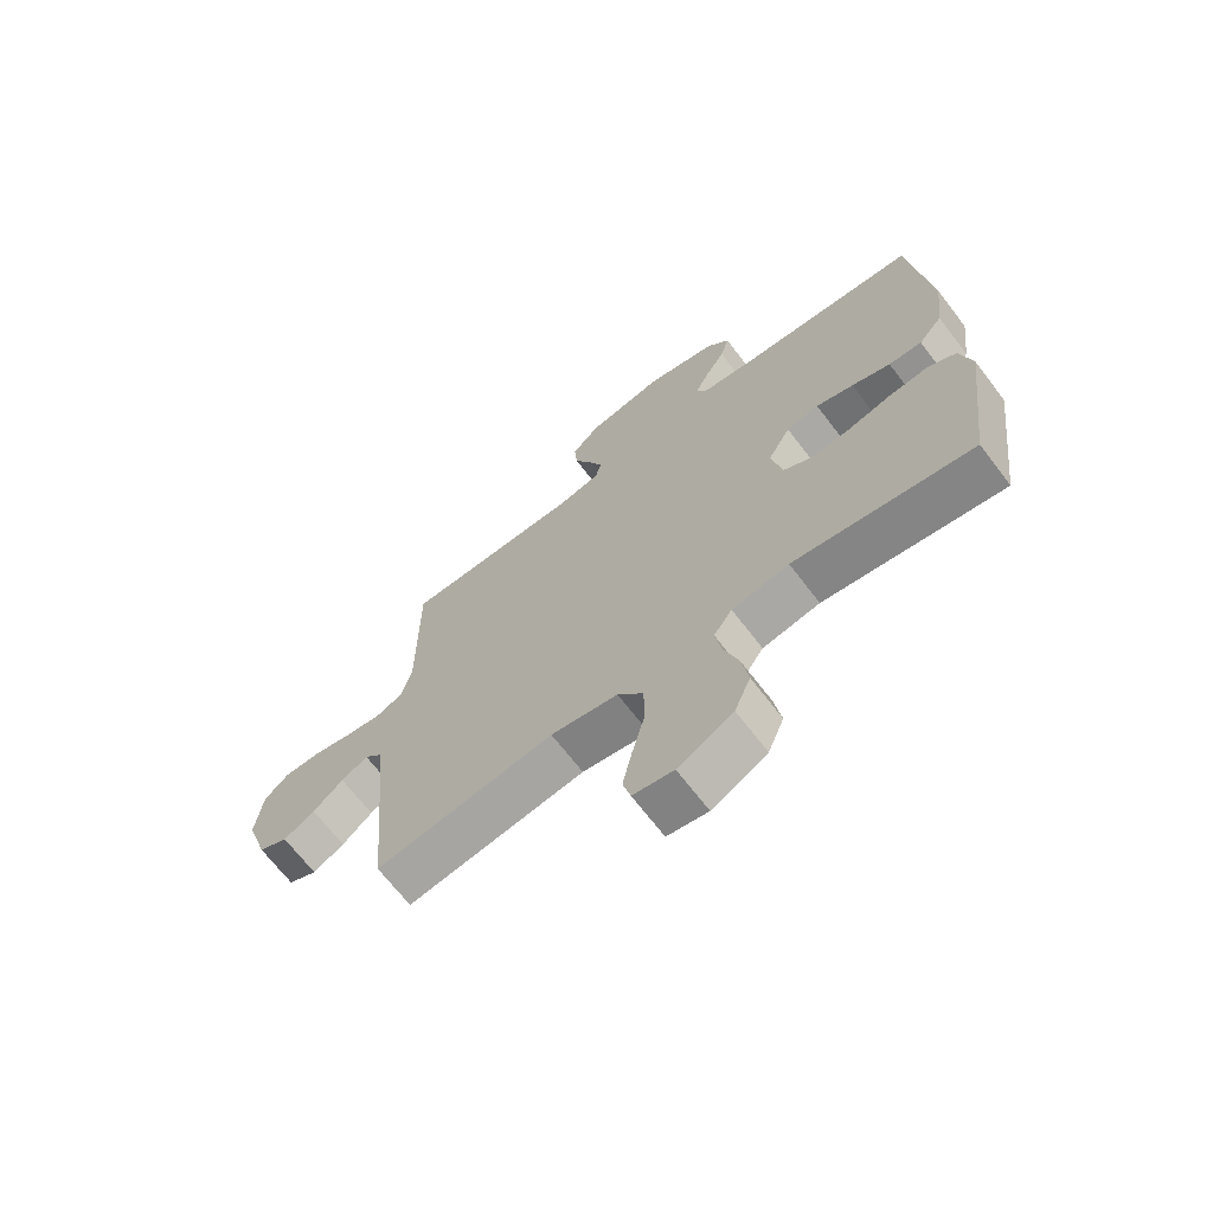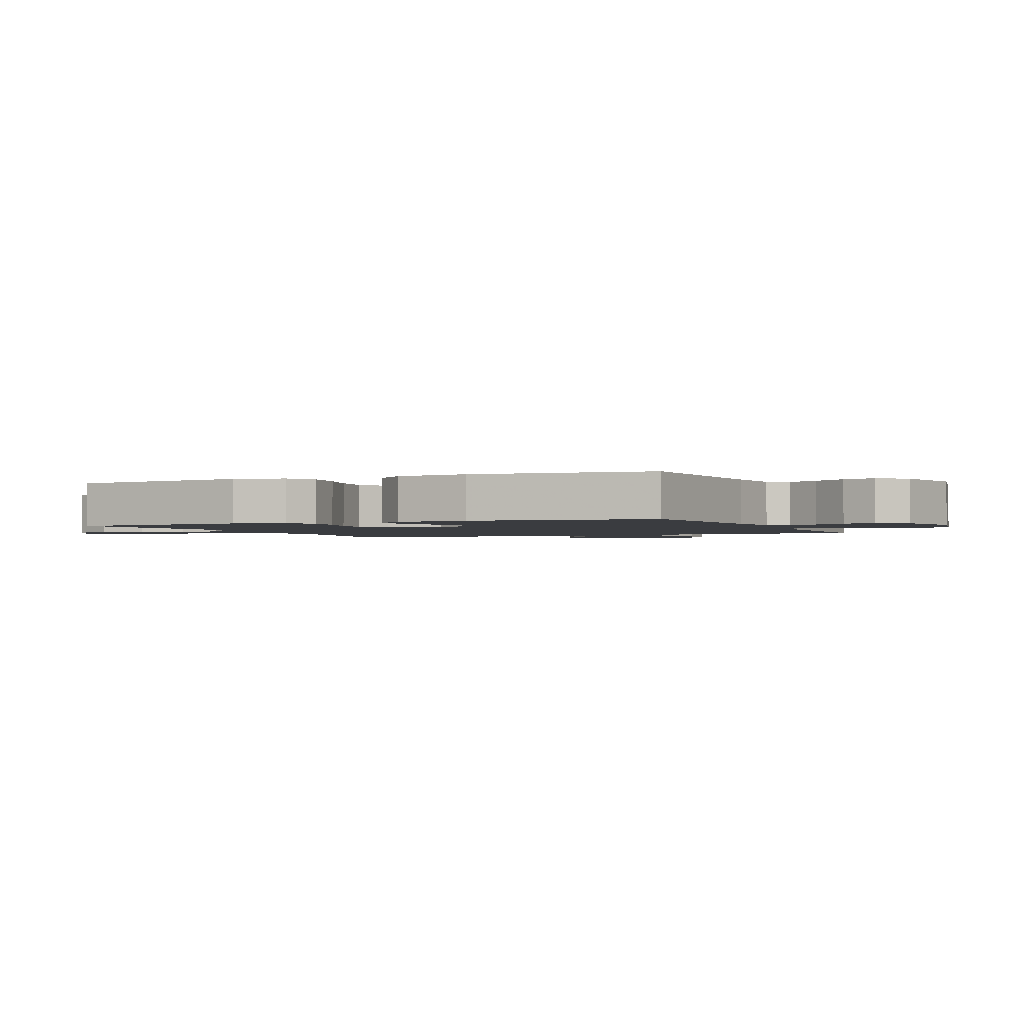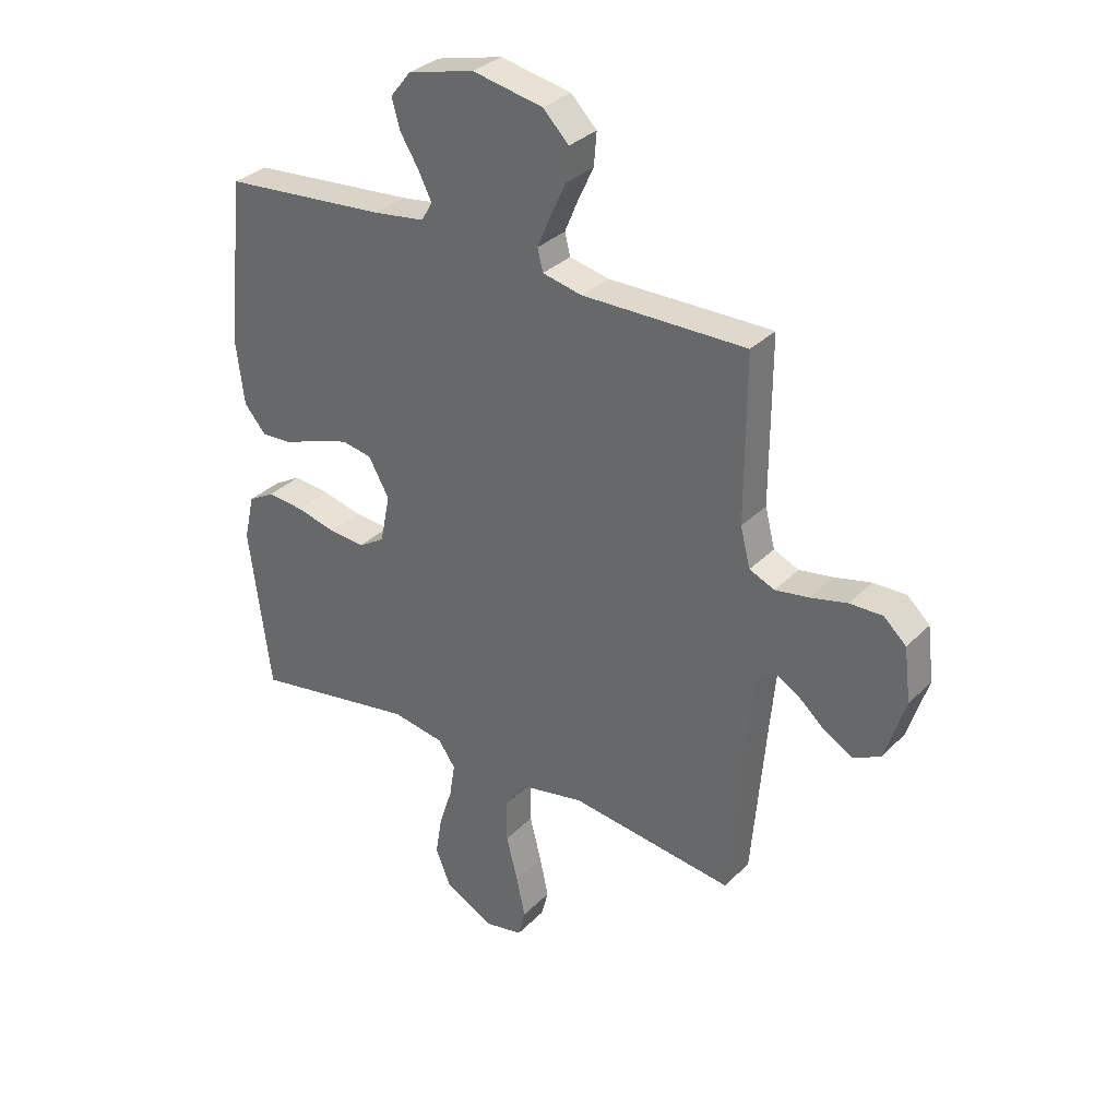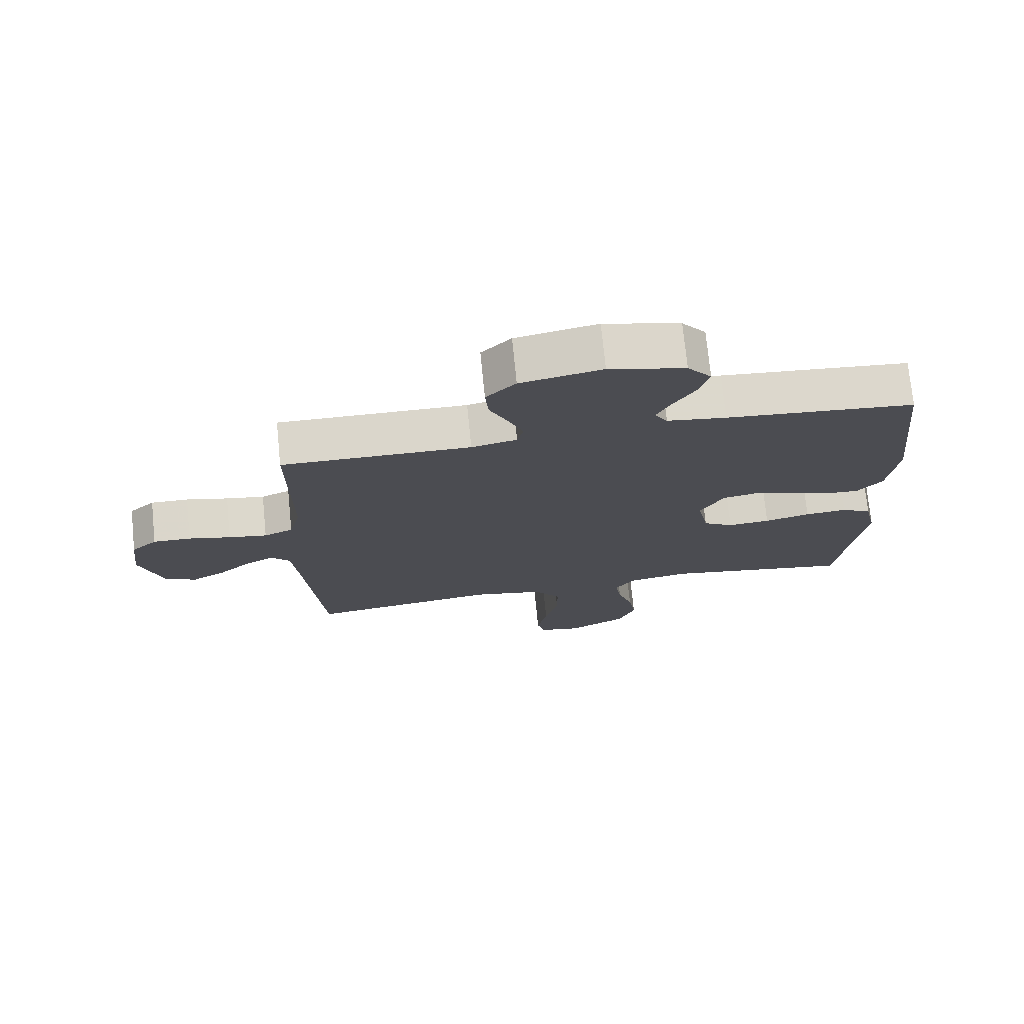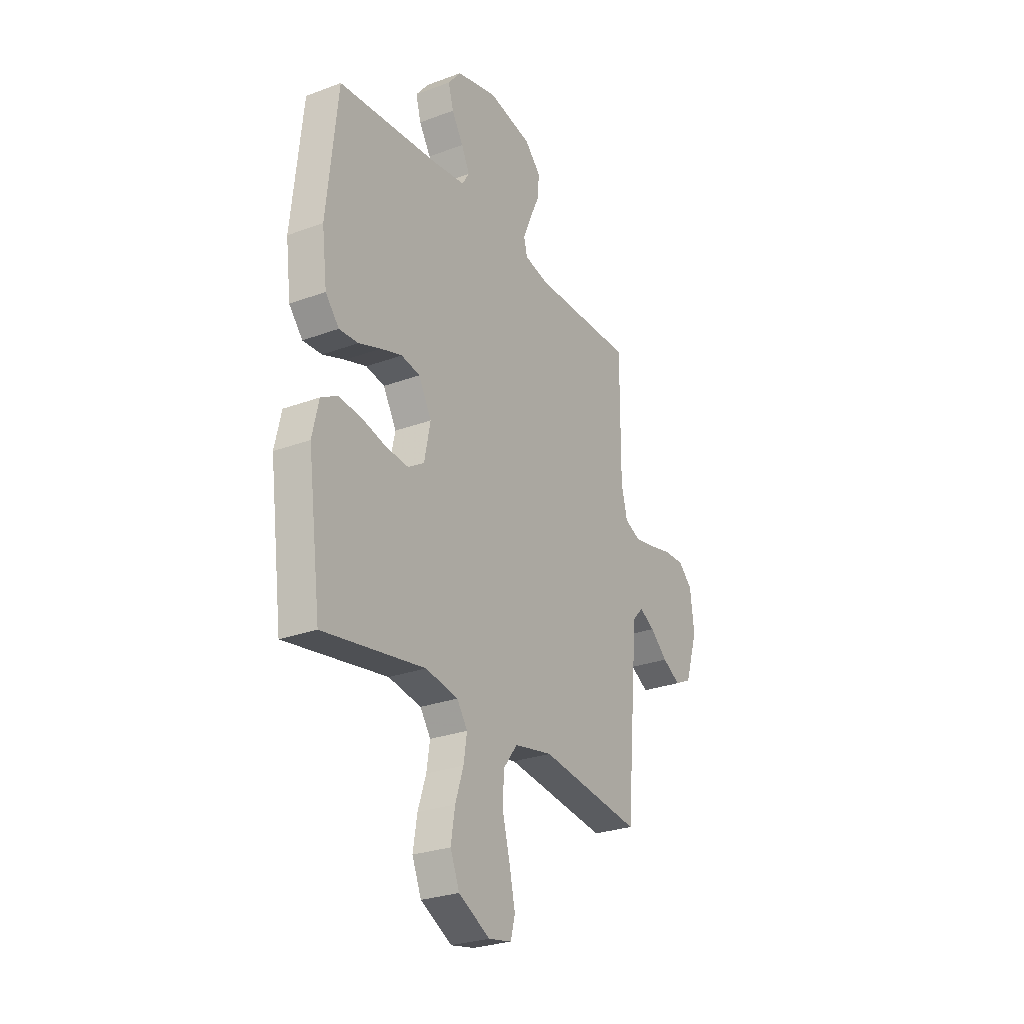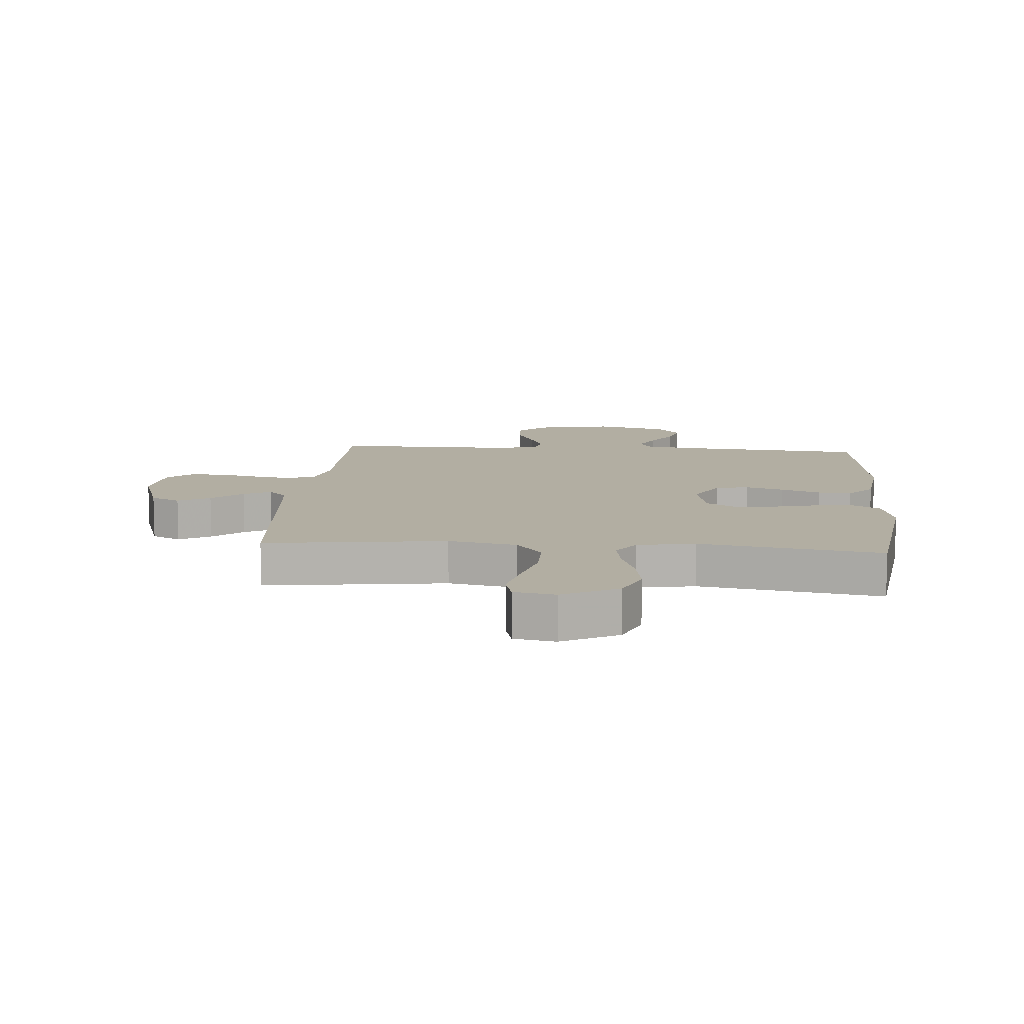
<metadata>
{"format":"obj","ext":"obj","renderer":"f3d","projection":"perspective","resolution":1024,"background":"white","views":[{"elev":-68.7,"azim":-142.5,"up":"+Z"},{"elev":-1.8,"azim":-66.4,"up":"+Y"},{"elev":32.4,"azim":36.3,"up":"+Z"},{"elev":74.0,"azim":174.3,"up":"+Z"},{"elev":-27.2,"azim":-60.0,"up":"+Z"},{"elev":10.7,"azim":-175.4,"up":"+Y"}]}
</metadata>
<code>
v 0.5 0.07 -0.5
v 0.2 0.07 -0.46
v 0.087 0.07 -0.482
v 0.044 0.07 -0.539
v 0.044 0.07 -0.617
v 0.065 0.07 -0.7
v 0.081 0.07 -0.774
v 0.068 0.07 -0.824
v 0 0.07 -0.837
v -0.092 0.07 -0.788
v -0.119 0.07 -0.722
v -0.107 0.07 -0.648
v -0.083 0.07 -0.575
v -0.073 0.07 -0.512
v -0.104 0.07 -0.467
v -0.2 0.07 -0.45
v -0.5 0.07 -0.5
v -0.539 0.07 -0.2
v -0.52 0.07 -0.116
v -0.472 0.07 -0.089
v -0.405 0.07 -0.095
v -0.333 0.07 -0.113
v -0.266 0.07 -0.119
v -0.218 0.07 -0.089
v -0.2 0.07 0
v -0.238 0.07 0.068
v -0.293 0.07 0.078
v -0.356 0.07 0.058
v -0.421 0.07 0.034
v -0.477 0.07 0.031
v -0.517 0.07 0.078
v -0.532 0.07 0.2
v -0.5 0.07 0.5
v -0.2 0.07 0.525
v -0.106 0.07 0.538
v -0.086 0.07 0.572
v -0.11 0.07 0.621
v -0.144 0.07 0.676
v -0.159 0.07 0.73
v -0.121 0.07 0.777
v 0 0.07 0.807
v 0.129 0.07 0.781
v 0.176 0.07 0.733
v 0.171 0.07 0.673
v 0.142 0.07 0.611
v 0.118 0.07 0.554
v 0.128 0.07 0.514
v 0.2 0.07 0.498
v 0.5 0.07 0.5
v 0.499 0.07 0.2
v 0.517 0.07 0.129
v 0.563 0.07 0.109
v 0.624 0.07 0.119
v 0.691 0.07 0.135
v 0.751 0.07 0.136
v 0.792 0.07 0.098
v 0.804 0.07 0
v 0.767 0.07 -0.115
v 0.718 0.07 -0.139
v 0.665 0.07 -0.109
v 0.614 0.07 -0.064
v 0.569 0.07 -0.039
v 0.538 0.07 -0.072
v 0.526 0.07 -0.2
v 0.5 0 -0.5
v 0.2 0 -0.46
v 0.087 0 -0.482
v 0.044 0 -0.539
v 0.044 0 -0.617
v 0.065 0 -0.7
v 0.081 0 -0.774
v 0.068 0 -0.824
v 0 0 -0.837
v -0.092 0 -0.788
v -0.119 0 -0.722
v -0.107 0 -0.648
v -0.083 0 -0.575
v -0.073 0 -0.512
v -0.104 0 -0.467
v -0.2 0 -0.45
v -0.5 0 -0.5
v -0.539 0 -0.2
v -0.52 0 -0.116
v -0.472 0 -0.089
v -0.405 0 -0.095
v -0.333 0 -0.113
v -0.266 0 -0.119
v -0.218 0 -0.089
v -0.2 0 0
v -0.238 0 0.068
v -0.293 0 0.078
v -0.356 0 0.058
v -0.421 0 0.034
v -0.477 0 0.031
v -0.517 0 0.078
v -0.532 0 0.2
v -0.5 0 0.5
v -0.2 0 0.525
v -0.106 0 0.538
v -0.086 0 0.572
v -0.11 0 0.621
v -0.144 0 0.676
v -0.159 0 0.73
v -0.121 0 0.777
v 0 0 0.807
v 0.129 0 0.781
v 0.176 0 0.733
v 0.171 0 0.673
v 0.142 0 0.611
v 0.118 0 0.554
v 0.128 0 0.514
v 0.2 0 0.498
v 0.5 0 0.5
v 0.499 0 0.2
v 0.517 0 0.129
v 0.563 0 0.109
v 0.624 0 0.119
v 0.691 0 0.135
v 0.751 0 0.136
v 0.792 0 0.098
v 0.804 0 0
v 0.767 0 -0.115
v 0.718 0 -0.139
v 0.665 0 -0.109
v 0.614 0 -0.064
v 0.569 0 -0.039
v 0.538 0 -0.072
v 0.526 0 -0.2
f 59 60 61
f 58 59 61
f 57 58 61
f 56 57 61
f 55 56 61
f 54 55 61
f 53 54 61
f 52 53 61 62
f 51 52 62 63
f 48 49 50
f 51 63 64
f 50 51 64
f 48 50 64
f 47 48 64
f 43 44 45
f 42 43 45
f 41 42 45
f 40 41 45
f 39 40 45
f 38 39 45
f 37 38 45
f 36 37 45 46
f 35 36 46 47
f 32 33 34
f 31 32 34
f 30 31 34
f 29 30 34
f 28 29 34
f 34 35 47
f 28 34 47
f 27 28 47
f 20 21 22
f 19 20 22
f 18 19 22
f 17 18 22
f 16 17 22
f 15 16 22 23
f 14 15 23 24
f 11 12 13
f 10 11 13
f 9 10 13
f 8 9 13
f 7 8 13
f 6 7 13
f 5 6 13
f 4 5 13 14
f 14 24 25
f 4 14 25
f 3 4 25
f 64 1 2
f 3 25 26
f 2 3 26
f 64 2 26
f 47 64 26
f 26 27 47
f 125 124 123
f 125 123 122
f 125 122 121
f 125 121 120
f 125 120 119
f 125 119 118
f 125 118 117
f 126 125 117 116
f 127 126 116 115
f 114 113 112
f 128 127 115
f 128 115 114
f 128 114 112
f 128 112 111
f 109 108 107
f 109 107 106
f 109 106 105
f 109 105 104
f 109 104 103
f 109 103 102
f 109 102 101
f 110 109 101 100
f 111 110 100 99
f 98 97 96
f 98 96 95
f 98 95 94
f 98 94 93
f 98 93 92
f 111 99 98
f 111 98 92
f 111 92 91
f 86 85 84
f 86 84 83
f 86 83 82
f 86 82 81
f 86 81 80
f 87 86 80 79
f 88 87 79 78
f 77 76 75
f 77 75 74
f 77 74 73
f 77 73 72
f 77 72 71
f 77 71 70
f 77 70 69
f 78 77 69 68
f 89 88 78
f 89 78 68
f 89 68 67
f 66 65 128
f 90 89 67
f 90 67 66
f 90 66 128
f 90 128 111
f 111 91 90
f 1 65 66 2
f 2 66 67 3
f 3 67 68 4
f 4 68 69 5
f 5 69 70 6
f 6 70 71 7
f 7 71 72 8
f 8 72 73 9
f 9 73 74 10
f 10 74 75 11
f 11 75 76 12
f 12 76 77 13
f 13 77 78 14
f 14 78 79 15
f 15 79 80 16
f 16 80 81 17
f 17 81 82 18
f 18 82 83 19
f 19 83 84 20
f 20 84 85 21
f 21 85 86 22
f 22 86 87 23
f 23 87 88 24
f 24 88 89 25
f 25 89 90 26
f 26 90 91 27
f 27 91 92 28
f 28 92 93 29
f 29 93 94 30
f 30 94 95 31
f 31 95 96 32
f 32 96 97 33
f 33 97 98 34
f 34 98 99 35
f 35 99 100 36
f 36 100 101 37
f 37 101 102 38
f 38 102 103 39
f 39 103 104 40
f 40 104 105 41
f 41 105 106 42
f 42 106 107 43
f 43 107 108 44
f 44 108 109 45
f 45 109 110 46
f 46 110 111 47
f 47 111 112 48
f 48 112 113 49
f 49 113 114 50
f 50 114 115 51
f 51 115 116 52
f 52 116 117 53
f 53 117 118 54
f 54 118 119 55
f 55 119 120 56
f 56 120 121 57
f 57 121 122 58
f 58 122 123 59
f 59 123 124 60
f 60 124 125 61
f 61 125 126 62
f 62 126 127 63
f 63 127 128 64
f 64 128 65 1

</code>
